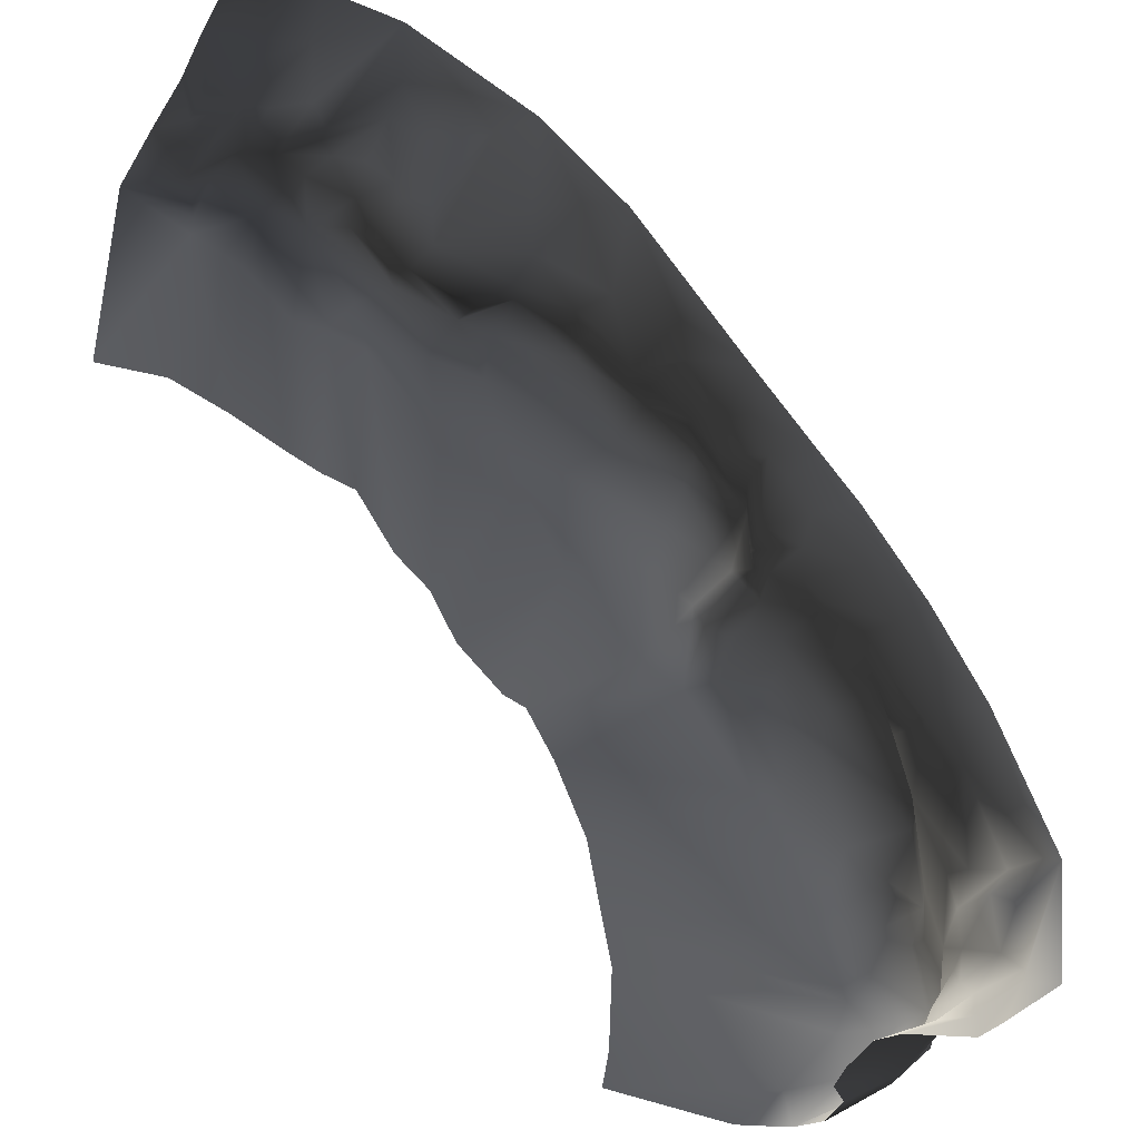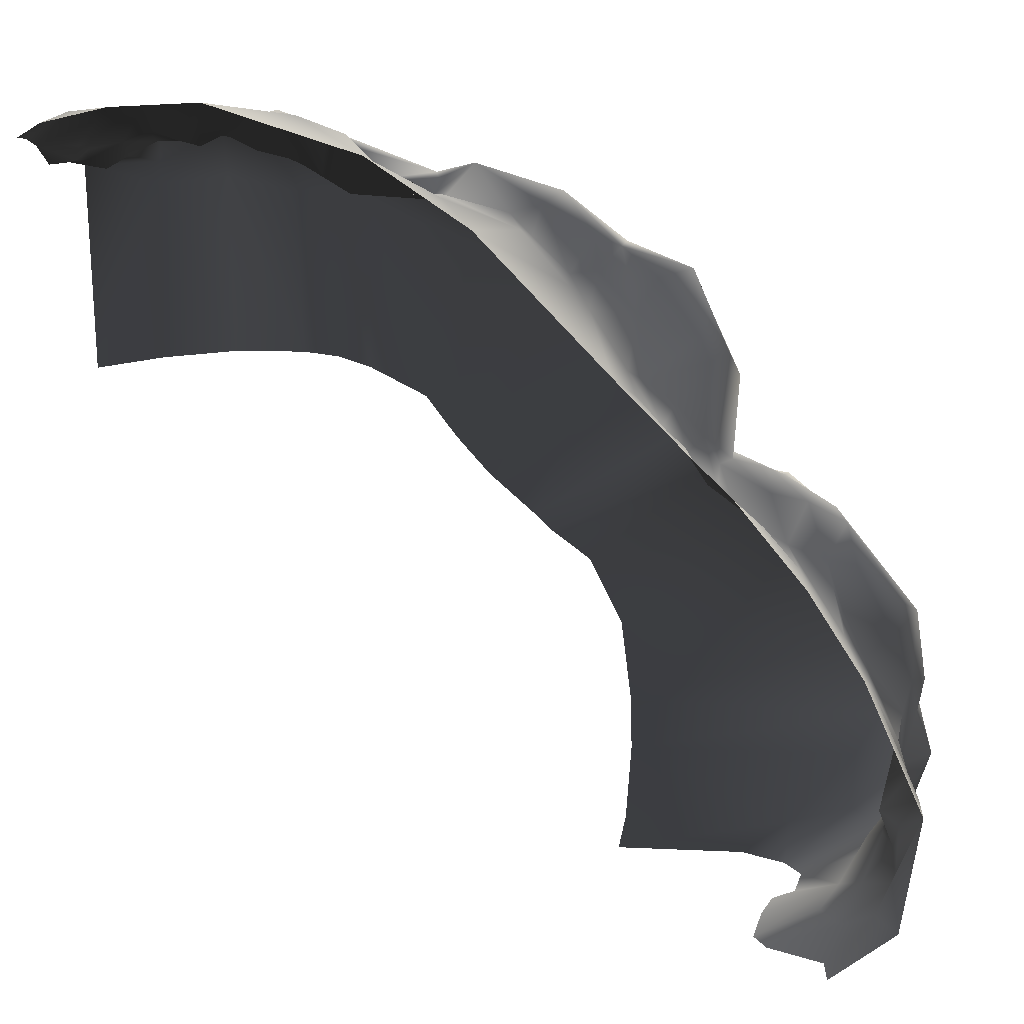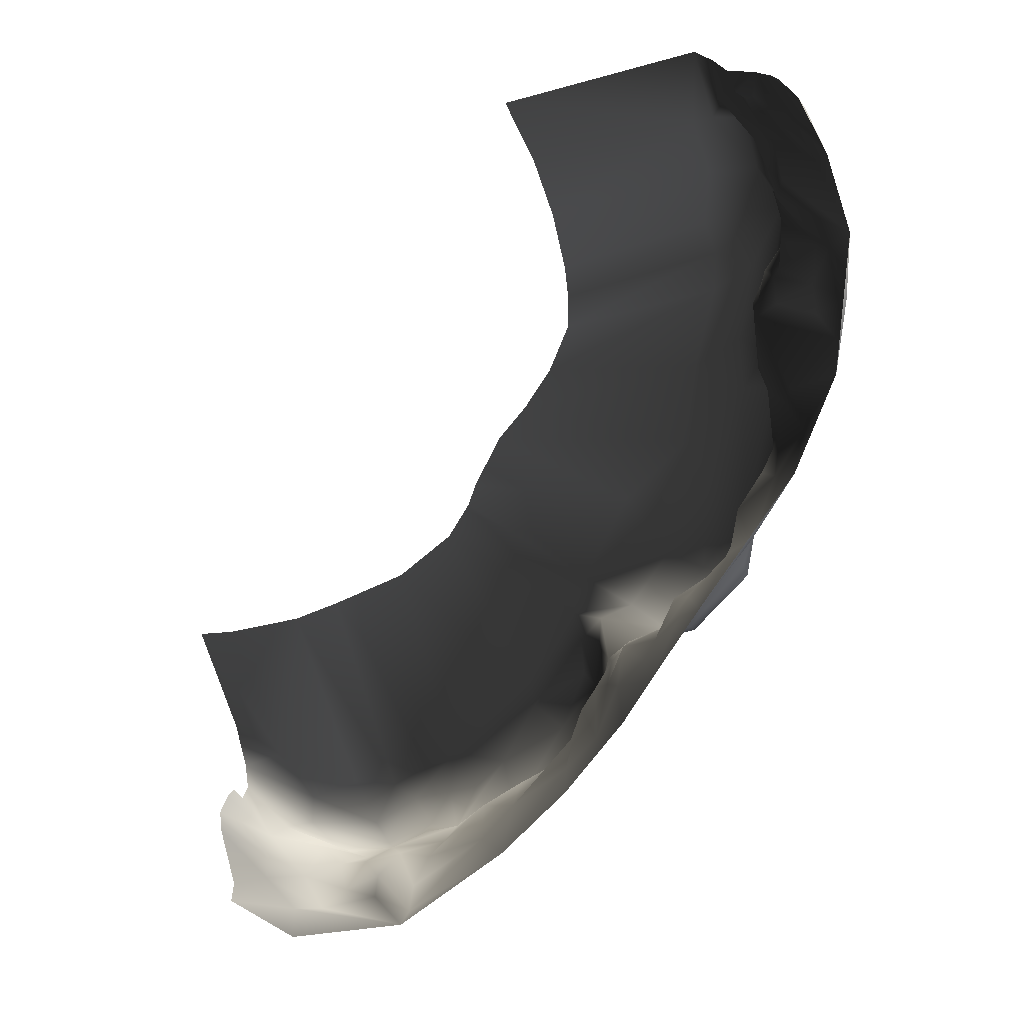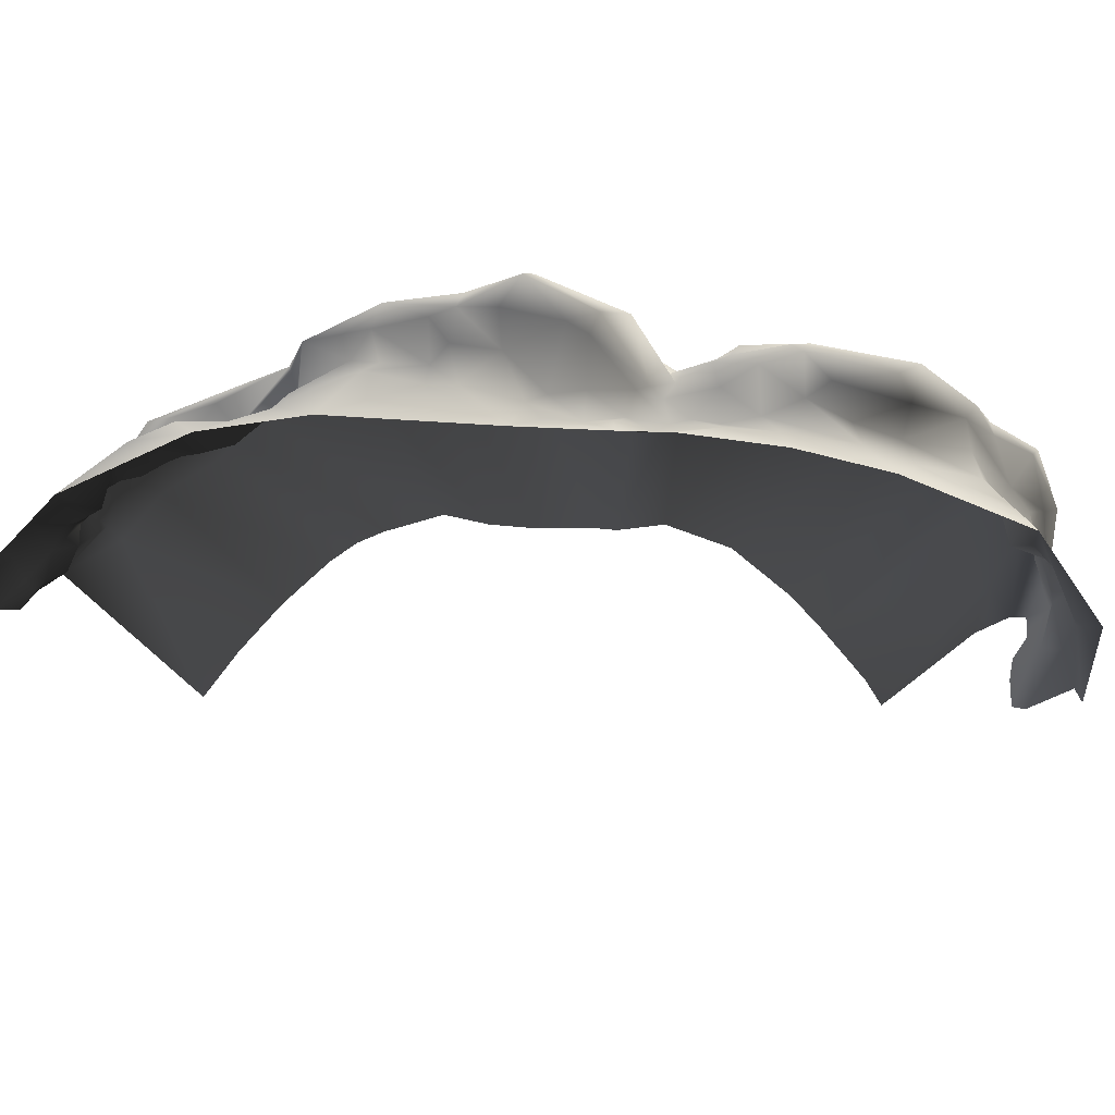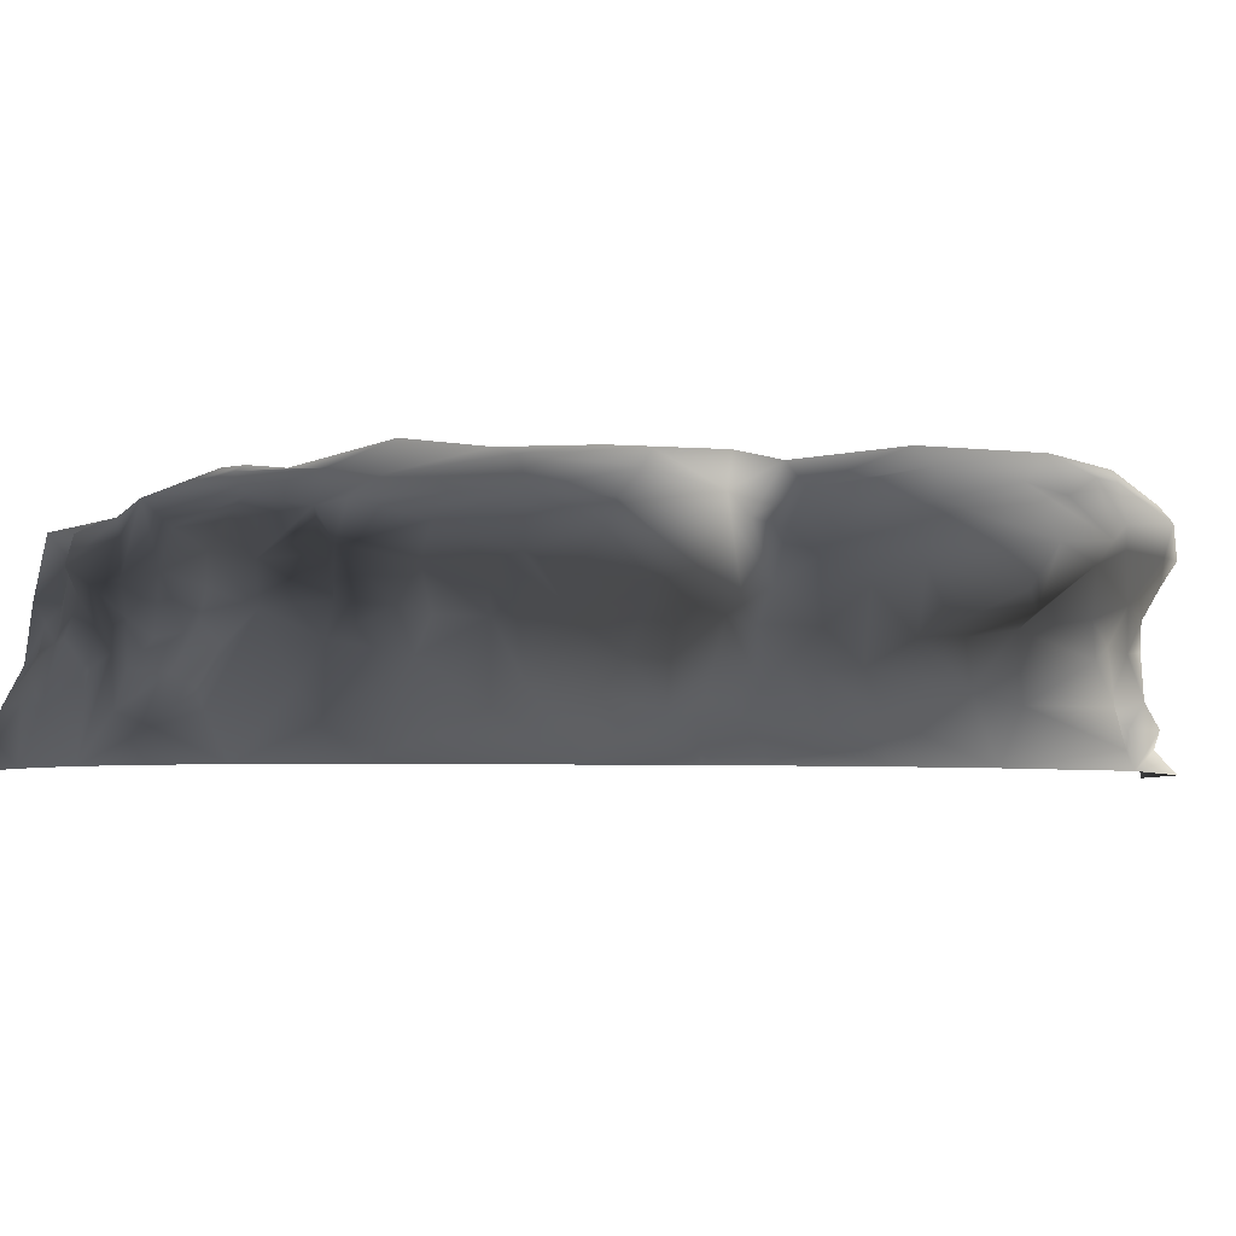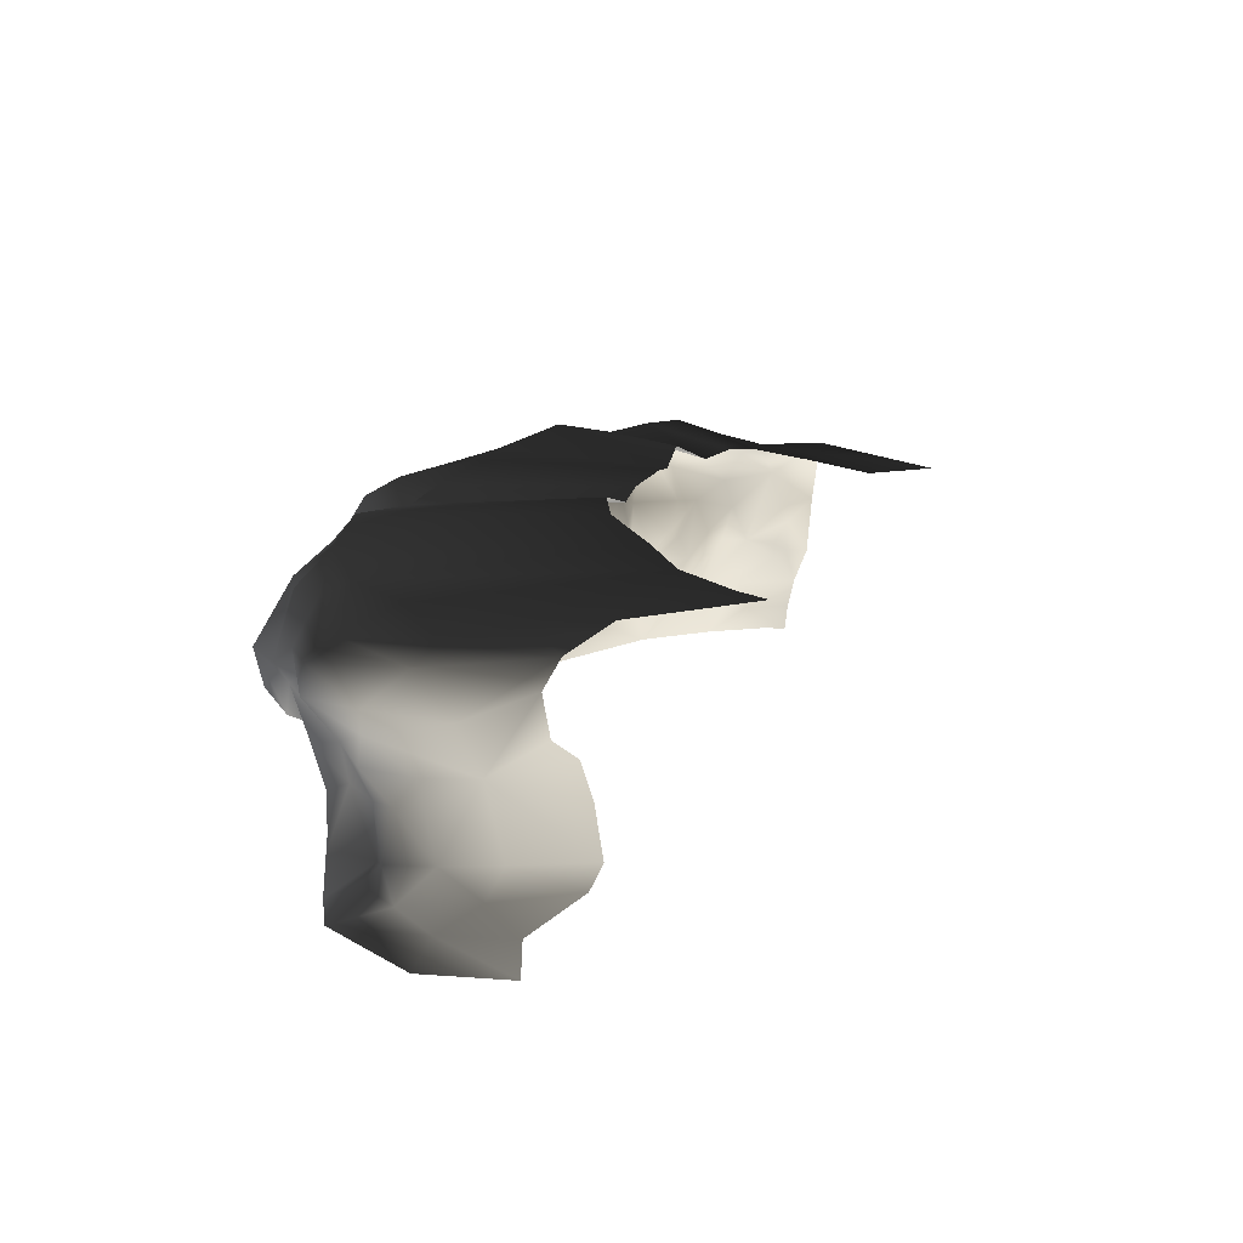
<metadata>
{"format":"obj","ext":"obj","renderer":"f3d","projection":"perspective","resolution":1024,"background":"white","views":[{"elev":-37.4,"azim":148.7,"up":"+Y"},{"elev":19.0,"azim":-175.1,"up":"+Y"},{"elev":-66.5,"azim":105.6,"up":"+Z"},{"elev":-65.5,"azim":-137.2,"up":"+Z"},{"elev":-5.5,"azim":-142.0,"up":"+Z"},{"elev":14.0,"azim":-29.0,"up":"+Z"}]}
</metadata>
<code>
v 5.128 3.3 1.694
v 4.813 4.057 0.35
v 5.398 3.42 1.482
v 5.658 3.883 1.051
v 5.907 3.989 0.35
v 5.788 3.45 1.884
v 5.45 3.29 2.058
v 6.12 3.311 1.859
v 6.591 3.31 1.558
v 6.236 3.702 1.126
v 6.463 3.874 0.6772
v 7 3.378 1.135
v 6.717 3.792 0.35
v 7 3.54 0.7161
v 7 3.613 0.35
v 4.493 3.797 0.9756
v 4.419 3.669 1.461
v 3.894 3.495 1.403
v 4.076 3.127 1.895
v 3.791 3.857 0.7675
v 3.931 3.03 2.021
v 3.644 2.971 1.72
v 3.371 2.65 2.156
v 3.52 3.447 1.218
v 3.227 3.608 0.9552
v 2.565 2.864 1.208
v 2.192 2.753 1.741
v 2.083 2.895 0.8124
v 1.21 2.377 1.527
v 2.94 3.47 0.35
v 1.396 2.462 2.086
v 2.249 2.583 2.188
v 2.413 2.539 2.736
v 1.887 2.949 2.761
v 3.392 2.686 2.725
v 1.025 2.499 2.544
v 1.688 2.622 0.35
v 3.847 3.017 2.818
v 3.923 2.941 2.422
v 4.252 3.358 2.589
v 4.077 3.348 3.072
v 4.486 3.458 3.44
v 4.967 3.323 2.547
v 4.824 3.339 2.083
v 4.467 3.232 1.847
v 5.347 3.465 2.493
v 5.037 3.41 1.987
v 3.495 3.06 3.14
v 2.425 2.728 3.258
v 2.367 2.707 2.957
v 1.887 2.734 3.296
v 1.833 2.272 3.604
v -0.007122 1.866 3.327
v 0.7849 2.571 2.975
v 0.529 1.45 3.816
v -0.8933 0.9912 3.591
v -0.9009 1.446 3.212
v -1.496 0.1931 3.081
v -1.347 0.6498 2.472
v -1.155 -0.2364 3.449
v -1.128 -0.7351 3.19
v -1.429 -0.7273 2.396
v -1.197 -0.4703 2.174
v -1.272 -1.216 3.902
v -0.7685 -0.8681 4.034
v -0.6503 0.5021 3.886
v 0.3432 0.1049 4.077
v -1.592 -1.166 3.559
v -2.388 -2.228 4.093
v -1.264 -0.6546 1.959
v -1.914 -1.013 1.918
v -1.414 -0.9597 1.527
v -1.914 -0.9365 2.692
v -1.527 -0.8748 3.066
v -1.245 -0.741 1.24
v -2.113 -1.101 2.958
v -2.402 -1.266 2.381
v -2.922 -1.607 2.591
v -2.791 -1.52 2.944
v -2.935 -1.837 3.367
v -2.182 -1.271 3.573
v -2.661 -2.21 3.817
v -3.438 -2.955 3.651
v -3.907 -2.914 2.921
v -3.313 -3.764 4.105
v -2.129 -1.531 1.475
v -2.643 -1.841 1.812
v -3.029 -1.941 1.945
v -3.672 -2.605 2.366
v -3.558 -2.956 2.13
v -2.87 -2.523 1.847
v -3.17 -3.204 1.967
v -3.878 -3.854 2.745
v -4.066 -3.922 3.017
v -2.87 -2.64 1.244
v -3.72 -4.008 2.119
v -3.645 -4.215 1.651
v -3.216 -3.223 1.08
v -3.752 -4.472 1.104
v -3.851 -4.546 0.5931
v -3.088 -2.872 0.35
v -2.278 -1.662 0.9116
v -1.669 -1.243 1.458
v -2.344 -1.709 0.35
v -1.814 -1.079 0.7837
v -3.895 -4.679 0.35
v -3.645 -5.041 0.8794
v -3.4 -4.928 1.045
v -3.615 -5.523 1.225
v -3.553 -5.218 1.794
v -3.574 -4.669 1.836
v -3.752 -4.875 2.354
v -3.727 -5.261 2.187
v -3.825 -5.591 2.626
v -3.352 -5.847 2.179
v -3.021 -6.664 2.343
v -3.249 -6.516 2.895
v -3.257 -6.088 1.315
v -3.524 -5.63 1.842
v -2.731 -6.541 1.378
v -2.978 -6.574 1.042
v -3.64 -5.879 0.8978
v -3.384 -6.226 0.6611
v -2.781 -7 0.7759
v -2.051 -7 1.128
v -2.808 -7 0.35
v -3.669 -6.308 0.35
v -1.881 -7 1.406
v -1.991 -7 2.051
v -2.142 -7 2.498
v -2.553 -7 3.236
v -2.334 -7 3.551
v -2.457 -7 2.738
v -3.571 -6.244 3.421
v -3.936 -5.843 2.962
v -4.242 -5.13 3.332
v -3.966 -5.276 3.592
v -4.197 -4.954 2.905
v -4.022 -4.337 3.251
v -3.808 -4.56 3.798
v -3.828 -3.978 3.788
v -3.575 -4.871 4.01
v -3.259 -5.438 3.859
v -3.219 -6.132 3.604
v -2.38 -6.452 3.75
v -3.708 -3.493 3.529
v -3.978 -4.399 2.955
v -1.741 -7 3.839
v 5.313e-06 -7 3.839
v -0.09345 -6.523 3.839
v -0.136 -4.808 4.01
v -0.1577 -5.462 3.859
v 0.0185 -3.685 4.105
v 0.4704 -2.754 4.093
v 0.9824 -2.287 3.902
v 1.219 -2.106 4.034
v 1.848 -1.553 4.077
v 1.072 1.229 3.978
v 2.162 1.652 4.138
v 2.569 2.403 3.737
v 3.376 2.211 3.835
v 3.626 2.832 3.743
v 3.902 2.364 3.903
v 3.253 3.004 3.409
v 4.376 2.314 3.923
v 5.192 2.554 3.621
v 5.177 3.215 3.297
v 4.899 3.397 3.043
v 5.815 3.444 2.755
v 5.822 3.22 2.396
v 6.306 2.94 2.902
v 5.949 3.201 3.167
v 6.021 2.778 3.363
v 7 2.739 3.311
v 7 2.935 2.449
v 6.479 2.864 2.395
v 6.025 2.495 3.369
v 6.658 3.019 2.14
v 6.533 3.218 1.777
v 6.673 3.105 1.693
v 7 0.0001231 3.384
v 6.092 0.1686 3.369
v 5.182 0.2082 3.621
v 4.304 0.1575 3.848
v 3.837 0.0854 3.903
v 3.406 -0.03278 3.835
v 2.703 -0.5043 4.138
v 2.281 -1.008 3.978
v 7 3.051 1.654
v -0.3016 0.5258 1.562
v -0.5551 0.1296 0.9061
v -0.1234 0.7471 1.155
v -0.7077 0.245 1.526
v -1.109 0.6176 2.131
v -1.059 -0.3347 2.048
v -0.8483 -0.3911 1.513
v -0.8297 -0.1099 0.8945
v -1.115 -0.5767 0.8714
v -0.968 0.9033 2.319
v -0.8668 1.63 2.871
v -0.441 1.618 2.389
v 0.03043 1.947 2.643
v -0.1862 1.266 1.927
v 0.3588 1.486 1.23
v 0.3066 1.751 2.151
v 0.6435 1.743 1.973
v 0.3663 2.113 2.542
v 0.5835 1.83 0.9735
v 0.02635 0.8758 0.35
v -0.2289 0.5536 0.779
v -0.9026 -0.0677 0.35
v 1.112 2.205 1.985
v -1.441 -0.5999 0.35
g P_DF_SetA_Scarp_03_(6)_583_37
f 1 3 2
f 2 3 4
f 5 2 4
f 6 4 3
f 3 7 6
f 3 1 7
f 8 4 6
f 9 4 8
f 10 4 9
f 10 5 4
f 11 5 10
f 10 12 11
f 9 12 10
f 11 13 5
f 11 14 13
f 11 12 14
f 14 15 13
f 2 16 1
f 17 1 16
f 17 16 18
f 18 19 17
f 20 18 16
f 19 18 21
f 21 18 22
f 21 22 23
f 22 24 23
f 18 24 22
f 18 20 24
f 24 25 23
f 20 25 24
f 25 26 23
f 26 27 23
f 27 26 28
f 27 28 29
f 30 26 25
f 25 20 30
f 30 28 26
f 2 30 20
f 27 29 31
f 31 32 27
f 23 27 32
f 23 32 33
f 33 32 34
f 32 31 34
f 35 23 33
f 36 34 31
f 37 29 28
f 30 37 28
f 38 23 35
f 39 23 38
f 40 39 38
f 41 40 38
f 40 41 42
f 43 40 42
f 43 44 40
f 45 40 44
f 45 19 40
f 19 39 40
f 43 46 44
f 47 44 46
f 17 44 47
f 45 44 17
f 19 45 17
f 48 38 35
f 48 41 38
f 48 35 49
f 50 49 35
f 49 50 34
f 51 49 34
f 51 52 49
f 51 53 52
f 53 51 54
f 51 34 54
f 52 53 55
f 55 53 56
f 53 57 56
f 57 58 56
f 57 59 58
f 58 60 56
f 58 61 60
f 58 62 61
f 58 63 62
f 59 63 58
f 64 60 61
f 65 60 64
f 66 60 65
f 56 60 66
f 55 56 66
f 66 65 67
f 67 55 66
f 61 68 64
f 69 64 68
f 62 63 70
f 62 70 71
f 72 71 70
f 73 62 71
f 73 74 62
f 61 62 74
f 68 61 74
f 75 72 70
f 73 76 74
f 76 68 74
f 71 77 73
f 78 73 77
f 79 73 78
f 73 79 76
f 80 76 79
f 81 76 80
f 76 81 68
f 82 81 80
f 69 68 82
f 68 81 82
f 82 80 83
f 83 80 84
f 79 84 80
f 78 84 79
f 85 82 83
f 71 86 77
f 87 77 86
f 87 78 77
f 87 88 78
f 78 88 89
f 84 78 89
f 90 89 88
f 90 84 89
f 90 88 91
f 91 88 87
f 92 90 91
f 93 90 92
f 90 93 84
f 93 94 84
f 94 83 84
f 86 95 87
f 87 95 91
f 92 91 95
f 96 93 92
f 97 96 92
f 92 98 97
f 95 98 92
f 98 99 97
f 98 100 99
f 101 100 98
f 101 98 95
f 102 95 86
f 102 101 95
f 86 103 102
f 104 101 102
f 102 103 105
f 104 102 105
f 101 106 100
f 100 106 107
f 108 100 107
f 108 99 100
f 109 108 107
f 108 109 110
f 111 108 110
f 99 108 111
f 99 111 97
f 110 112 111
f 96 111 112
f 97 111 96
f 112 110 113
f 112 113 114
f 114 113 115
f 115 116 114
f 117 114 116
f 115 118 116
f 119 118 115
f 115 113 119
f 118 119 109
f 110 119 113
f 119 110 109
f 116 118 120
f 121 120 118
f 121 118 122
f 122 118 109
f 123 121 122
f 124 121 123
f 121 124 125
f 121 125 120
f 123 126 124
f 126 123 127
f 106 123 122
f 123 106 127
f 125 128 120
f 116 120 128
f 116 128 129
f 116 129 130
f 116 131 117
f 131 132 117
f 107 106 122
f 109 107 122
f 133 131 116
f 133 116 130
f 132 134 117
f 117 134 135
f 134 136 135
f 134 137 136
f 138 135 136
f 139 138 136
f 140 139 136
f 140 136 137
f 139 140 141
f 139 141 94
f 140 85 141
f 140 142 85
f 137 142 140
f 137 143 142
f 144 143 137
f 144 137 134
f 145 143 144
f 145 144 132
f 132 144 134
f 85 146 141
f 141 146 94
f 114 135 138
f 147 139 94
f 139 147 138
f 112 138 147
f 112 114 138
f 147 93 112
f 93 147 94
f 94 146 83
f 85 83 146
f 132 148 145
f 96 112 93
f 145 148 149
f 149 150 145
f 85 142 151
f 152 151 142
f 145 150 152
f 142 143 152
f 152 143 145
f 135 114 117
f 151 153 85
f 69 85 153
f 85 69 82
f 153 154 69
f 64 69 154
f 154 155 64
f 65 64 155
f 155 156 65
f 67 65 156
f 156 157 67
f 158 67 157
f 158 55 67
f 52 55 158
f 52 158 159
f 160 52 159
f 159 161 160
f 161 162 160
f 162 161 163
f 163 42 162
f 42 164 162
f 164 160 162
f 160 164 49
f 160 49 52
f 42 163 165
f 166 42 165
f 166 167 42
f 167 168 42
f 167 169 168
f 46 168 169
f 169 170 46
f 171 170 169
f 171 8 170
f 171 169 172
f 169 167 172
f 171 172 173
f 172 167 173
f 174 171 173
f 174 175 171
f 176 171 175
f 176 8 171
f 177 167 166
f 167 177 173
f 174 173 177
f 7 46 170
f 178 176 175
f 176 178 8
f 178 179 8
f 9 8 179
f 46 43 168
f 7 1 46
f 1 47 46
f 1 17 47
f 178 180 179
f 179 180 9
f 12 9 180
f 181 174 177
f 177 182 181
f 183 182 177
f 177 166 183
f 184 183 166
f 166 165 184
f 185 184 165
f 165 163 185
f 186 185 163
f 163 161 186
f 187 186 161
f 161 159 187
f 188 187 159
f 159 158 188
f 157 188 158
f 12 180 189
f 189 180 178
f 189 178 175
f 190 192 191
f 193 190 191
f 193 194 190
f 194 193 195
f 195 63 194
f 196 195 193
f 191 196 193
f 196 191 197
f 196 197 198
f 63 59 194
f 59 199 194
f 194 199 190
f 200 199 59
f 200 201 199
f 201 200 202
f 203 201 202
f 199 201 203
f 203 192 190
f 199 203 190
f 53 202 200
f 203 204 192
f 205 203 202
f 204 203 205
f 206 204 205
f 205 207 206
f 202 207 205
f 206 208 204
f 208 209 204
f 208 37 209
f 204 209 192
f 200 57 53
f 200 59 57
f 210 192 209
f 211 210 209
f 210 211 191
f 192 210 191
f 207 36 206
f 206 36 212
f 29 206 212
f 29 37 208
f 29 208 206
f 54 36 207
f 34 36 54
f 54 207 202
f 202 53 54
f 197 191 211
f 198 197 211
f 198 211 213
f 105 198 213
f 198 105 75
f 75 105 72
f 72 105 103
f 31 212 36
f 31 29 212
f 196 198 75
f 195 196 75
f 75 70 195
f 63 195 70
f 71 72 103
f 71 103 86
f 105 213 104
f 2 20 16
f 168 43 42
f 42 41 164
f 164 41 48
f 164 48 49
f 6 7 170
f 6 170 8
f 50 33 34
f 50 35 33
f 39 19 21
f 21 23 39

</code>
